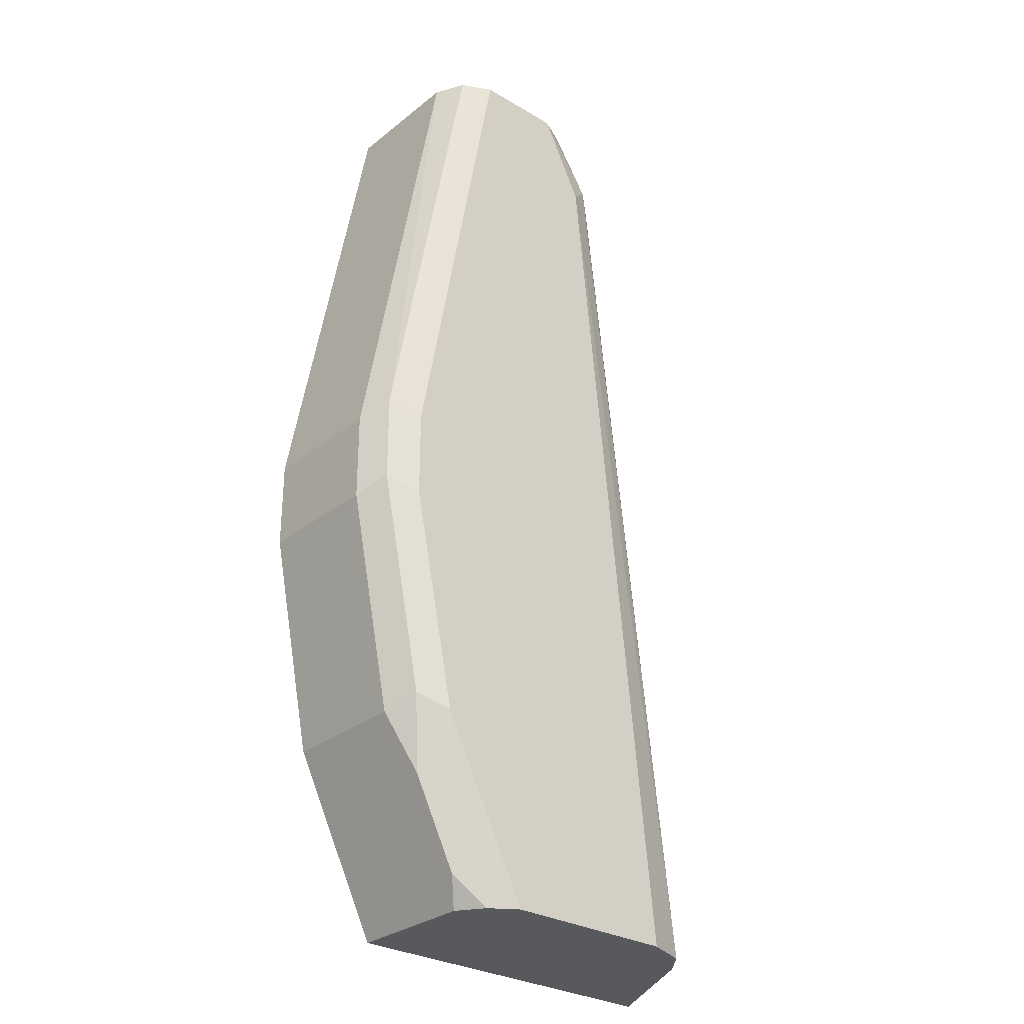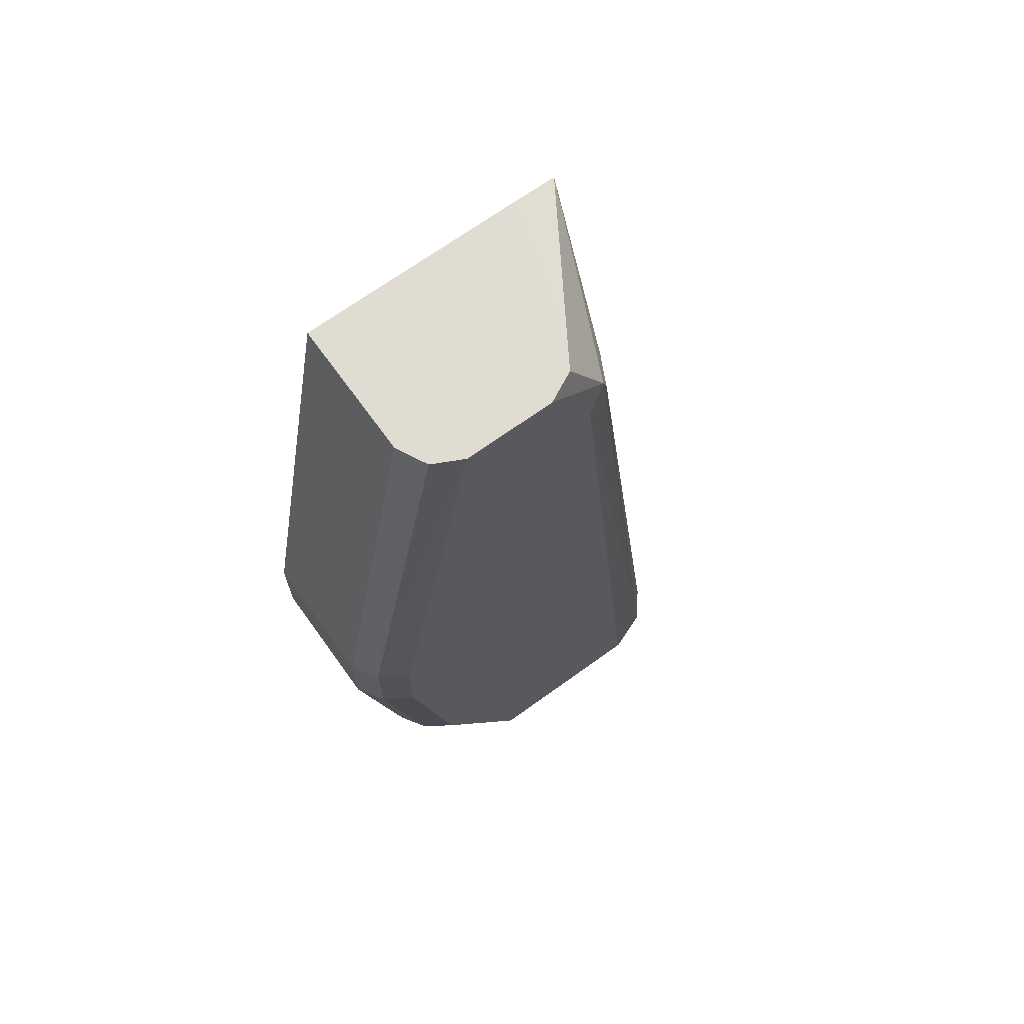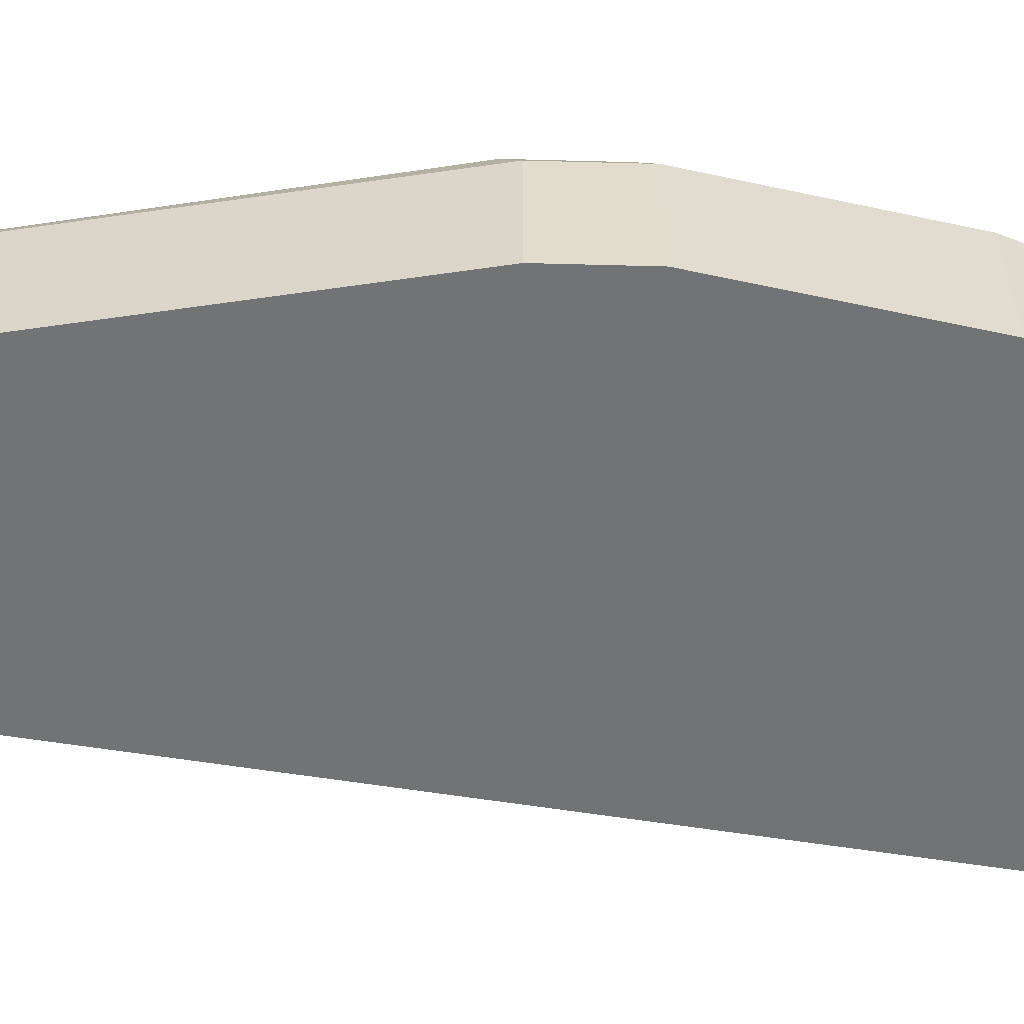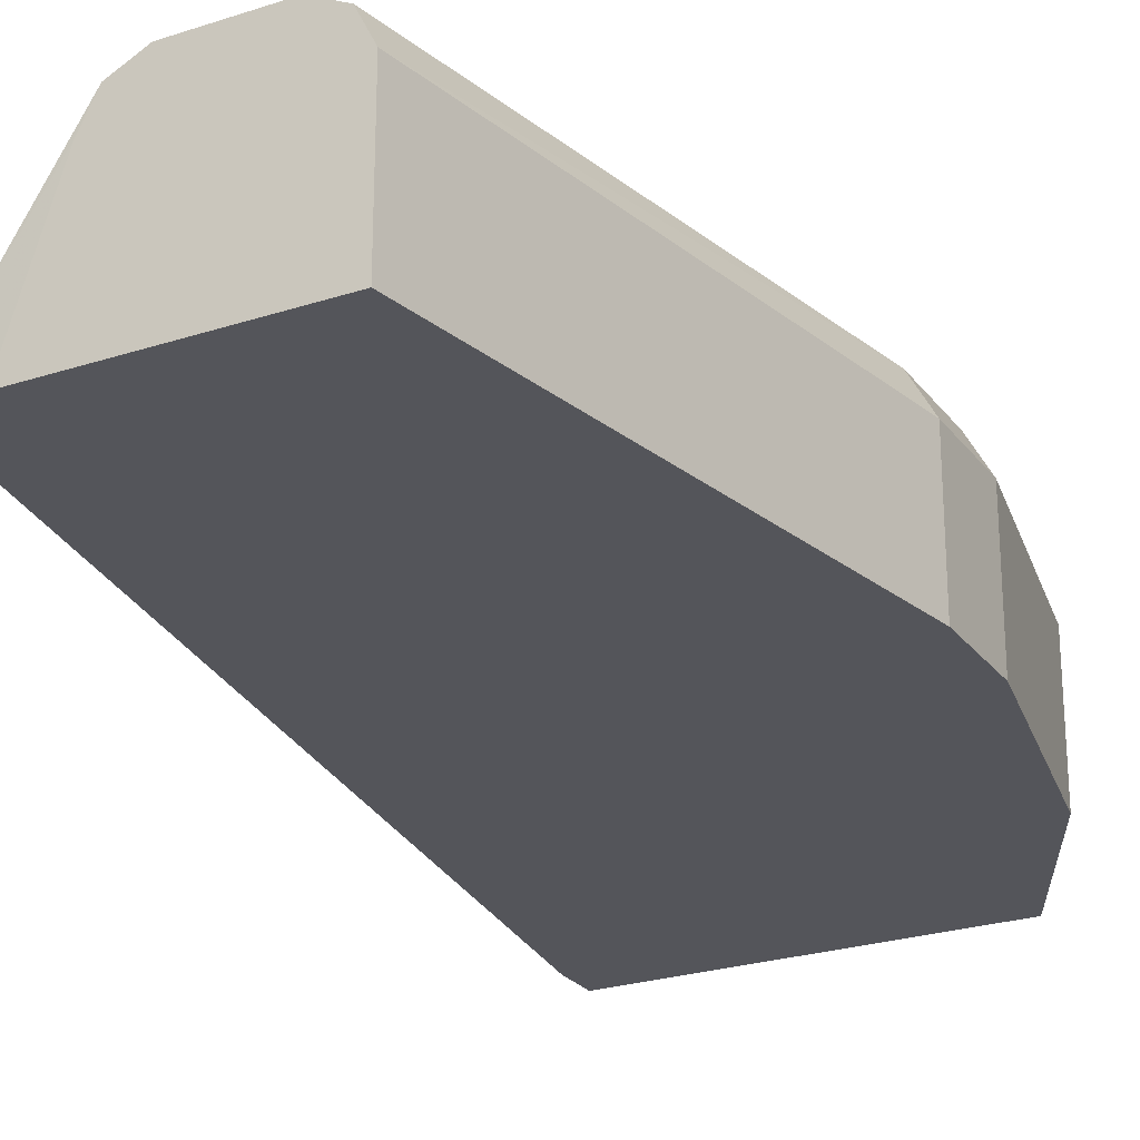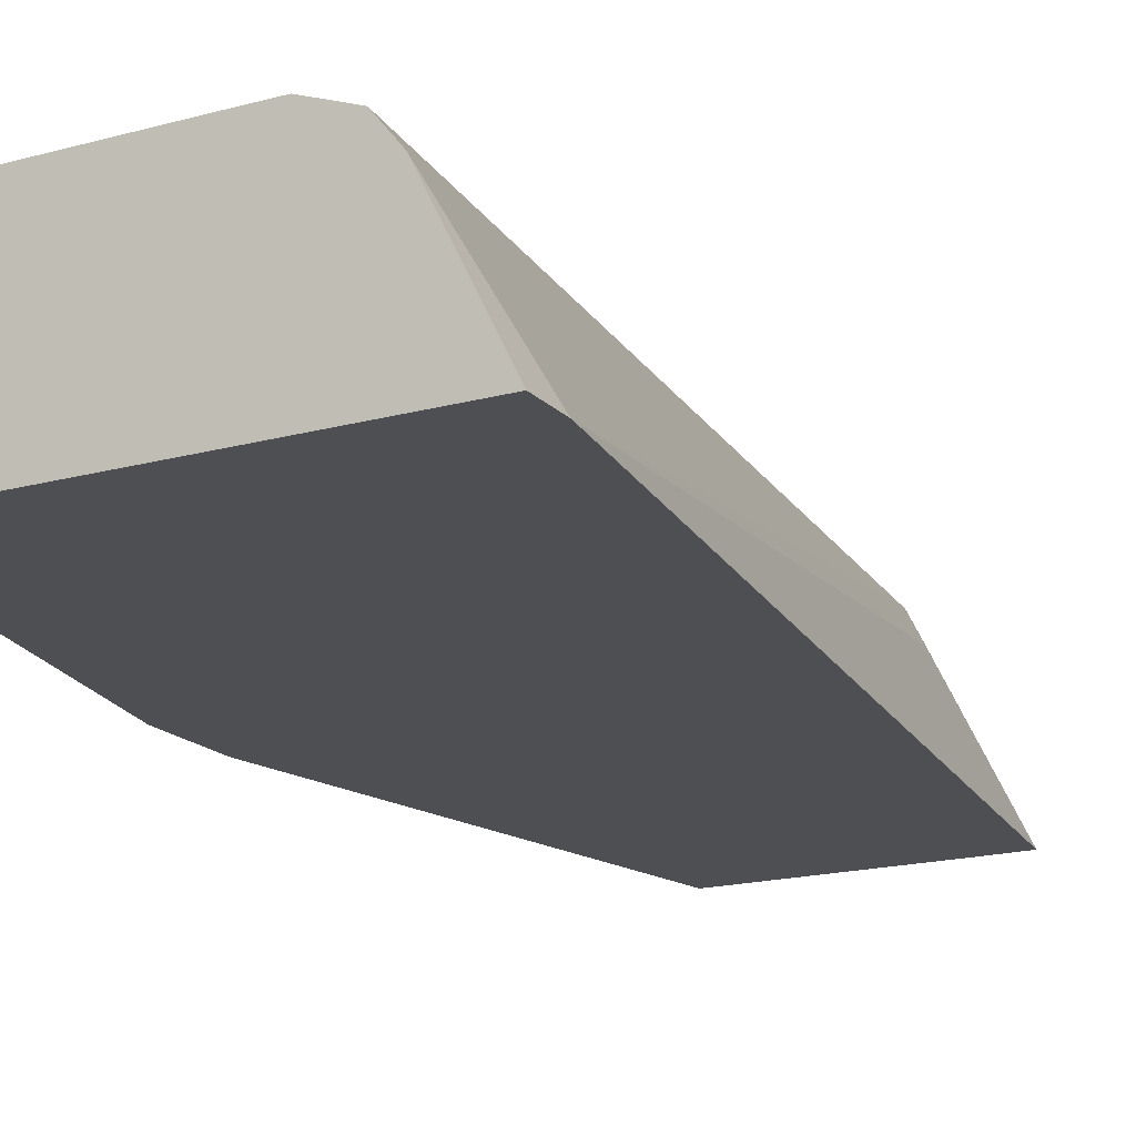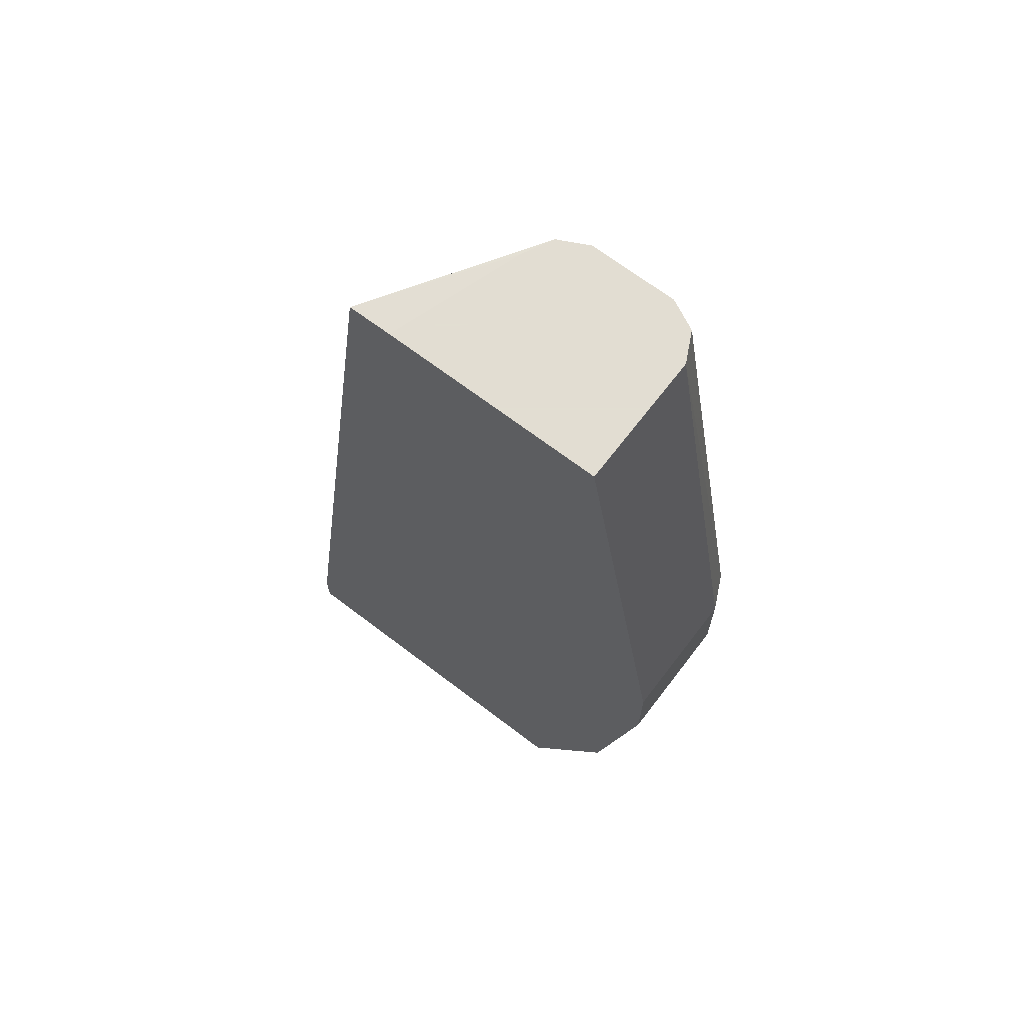
<metadata>
{"format":"obj","ext":"obj","renderer":"f3d","projection":"perspective","resolution":1024,"background":"white","views":[{"elev":-29.5,"azim":139.1,"up":"+Z"},{"elev":69.3,"azim":144.2,"up":"+Z"},{"elev":-55.8,"azim":88.4,"up":"+Y"},{"elev":-24.9,"azim":28.0,"up":"+Y"},{"elev":-17.6,"azim":-151.5,"up":"+Y"},{"elev":68.1,"azim":37.4,"up":"+Z"}]}
</metadata>
<code>
v -0.03153 0.0002173 -0.5786
v -0.007958 0.04804 -0.5939
v -0.03153 0.0002173 -0.5939
v 0.01664 0.0002173 -0.2414
v 0.03213 0.04817 -0.273
v 0.03747 0.05887 -0.273
v 0.0001424 0.05824 -0.5939
v 0.09639 0.0002173 -0.5939
v 0.03254 0.0002173 -0.2411
v 0.04805 0.04805 -0.2411
v 0.04817 0.04832 -0.2411
v 0.05345 0.05886 -0.2411
v 0.03747 0.05352 -0.2623
v 0.04014 0.06021 -0.265
v 0.01593 0.06416 -0.5939
v 0.04817 0.06422 -0.273
v 0.09655 0.0002173 -0.5937
v 0.09639 0.04823 -0.5939
v 0.1124 0.0002173 -0.2411
v 0.06422 0.06422 -0.2411
v 0.01607 0.06418 -0.5939
v 0.03213 0.06422 -0.578
v 0.1177 0.0002173 -0.5513
v 0.1017 0.05352 -0.5834
v 0.1177 0.05352 -0.5513
v 0.08993 0.05783 -0.5939
v 0.1124 0.04817 -0.2411
v 0.1445 0.0002173 -0.4175
v 0.09633 0.06422 -0.2411
v 0.03213 0.06422 -0.5939
v 0.1283 0.0002173 -0.5301
v 0.08054 0.0641 -0.5939
v 0.107 0.05887 -0.5566
v 0.1231 0.05887 -0.5245
v 0.1285 0.04817 -0.5299
v 0.107 0.05887 -0.2411
v 0.1445 0.04817 -0.4175
v 0.1392 0.05887 -0.4121
v 0.1445 0.0002173 -0.4496
v 0.09657 0.06411 -0.2411
v 0.1285 0.06422 -0.4175
v 0.08028 0.06422 -0.5939
v 0.1285 0.0002173 -0.5299
v 0.09633 0.06422 -0.562
v 0.1124 0.06422 -0.5299
v 0.1392 0.05887 -0.4442
v 0.1445 0.04817 -0.4496
v 0.1285 0.06422 -0.4496
f 25 32 33
f 25 33 45
f 18 26 24
f 24 32 25
f 24 26 32
f 23 25 31
f 21 22 30
f 19 37 27
f 19 28 37
f 17 25 23
f 16 44 42
f 17 18 24
f 16 22 21
f 16 30 22
f 16 42 30
f 16 45 44
f 16 48 45
f 16 41 48
f 25 45 34
f 16 29 41
f 17 24 25
f 25 34 35
f 34 47 35
f 27 37 38
f 16 20 29
f 38 48 41
f 38 46 48
f 37 46 38
f 37 47 46
f 36 38 40
f 35 39 43
f 35 47 39
f 34 46 47
f 25 35 31
f 34 48 46
f 32 45 33
f 32 44 45
f 32 42 44
f 31 35 43
f 29 38 41
f 29 40 38
f 28 47 37
f 28 39 47
f 27 38 36
f 34 45 48
f 15 16 21
f 9 20 12
f 12 14 13
f 2 32 26
f 2 42 32
f 2 30 42
f 2 21 30
f 2 15 21
f 2 7 15
f 1 6 2
f 1 5 6
f 1 4 5
f 2 26 18
f 1 19 9
f 1 39 28
f 1 43 39
f 1 31 43
f 1 23 31
f 1 17 23
f 1 8 17
f 1 3 8
f 1 2 3
f 14 20 16
f 1 28 19
f 2 18 8
f 1 9 4
f 2 6 7
f 12 20 14
f 2 8 3
f 9 11 10
f 9 12 11
f 9 29 20
f 9 40 29
f 9 27 36
f 9 19 27
f 8 18 17
f 7 16 15
f 9 36 40
f 7 14 16
f 6 14 7
f 6 13 14
f 5 13 6
f 4 13 5
f 4 12 13
f 4 11 12
f 4 10 11
f 4 9 10

</code>
